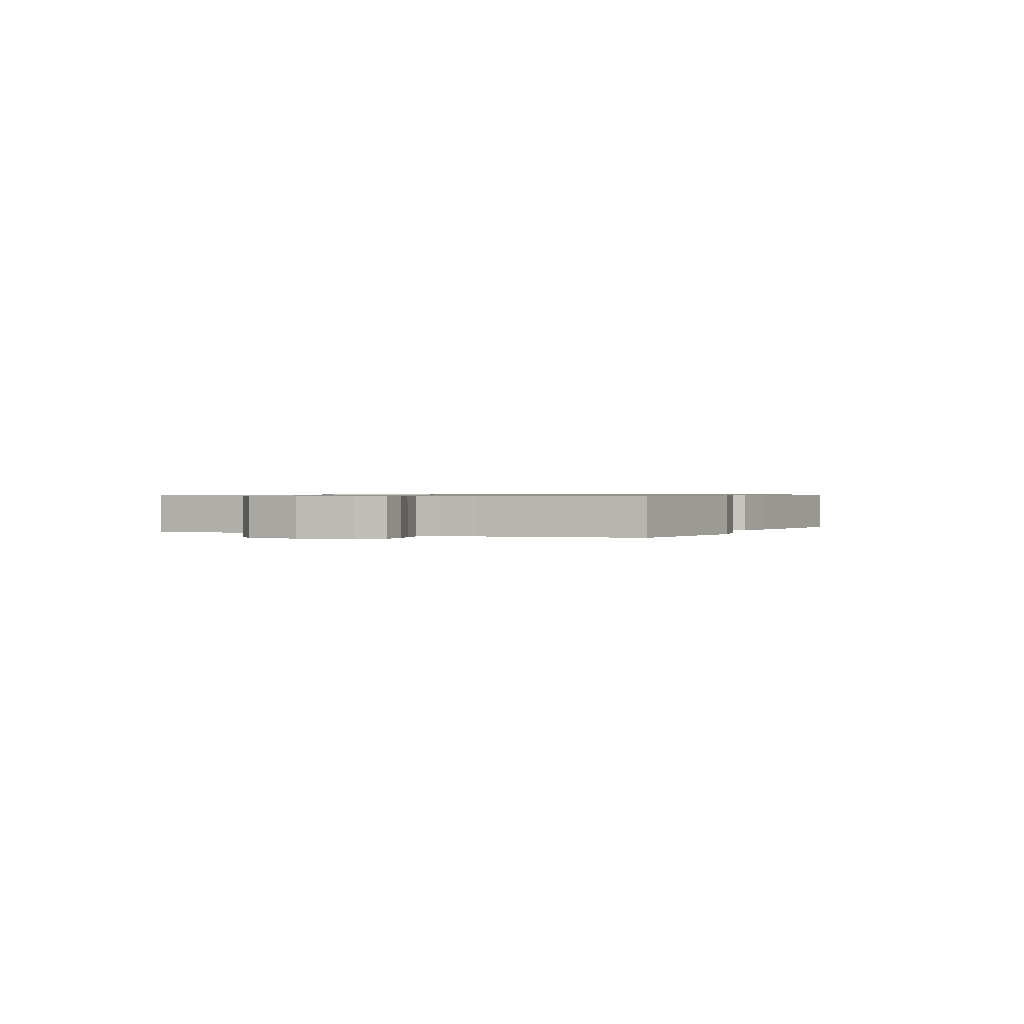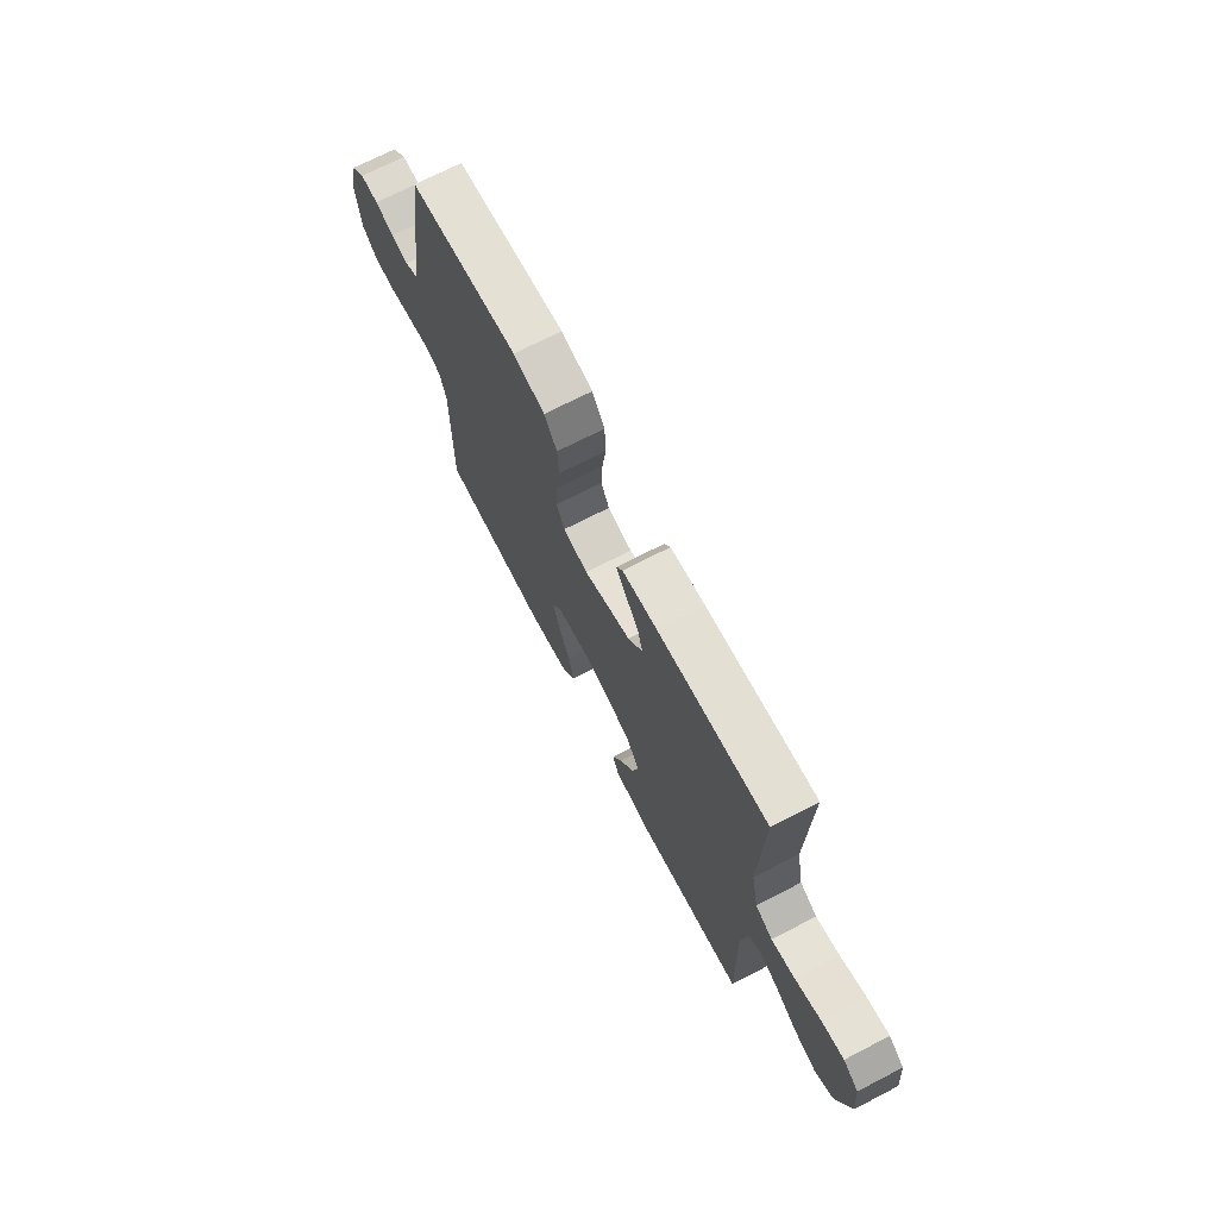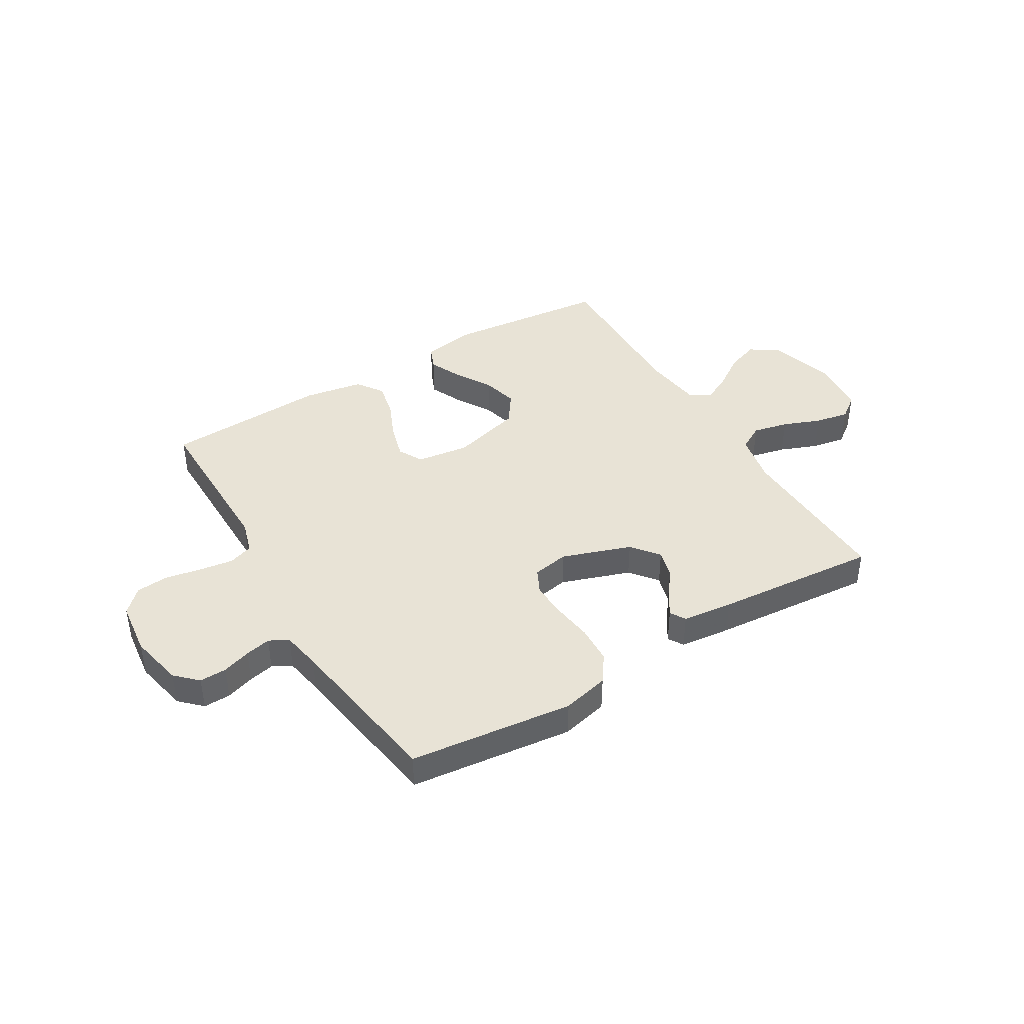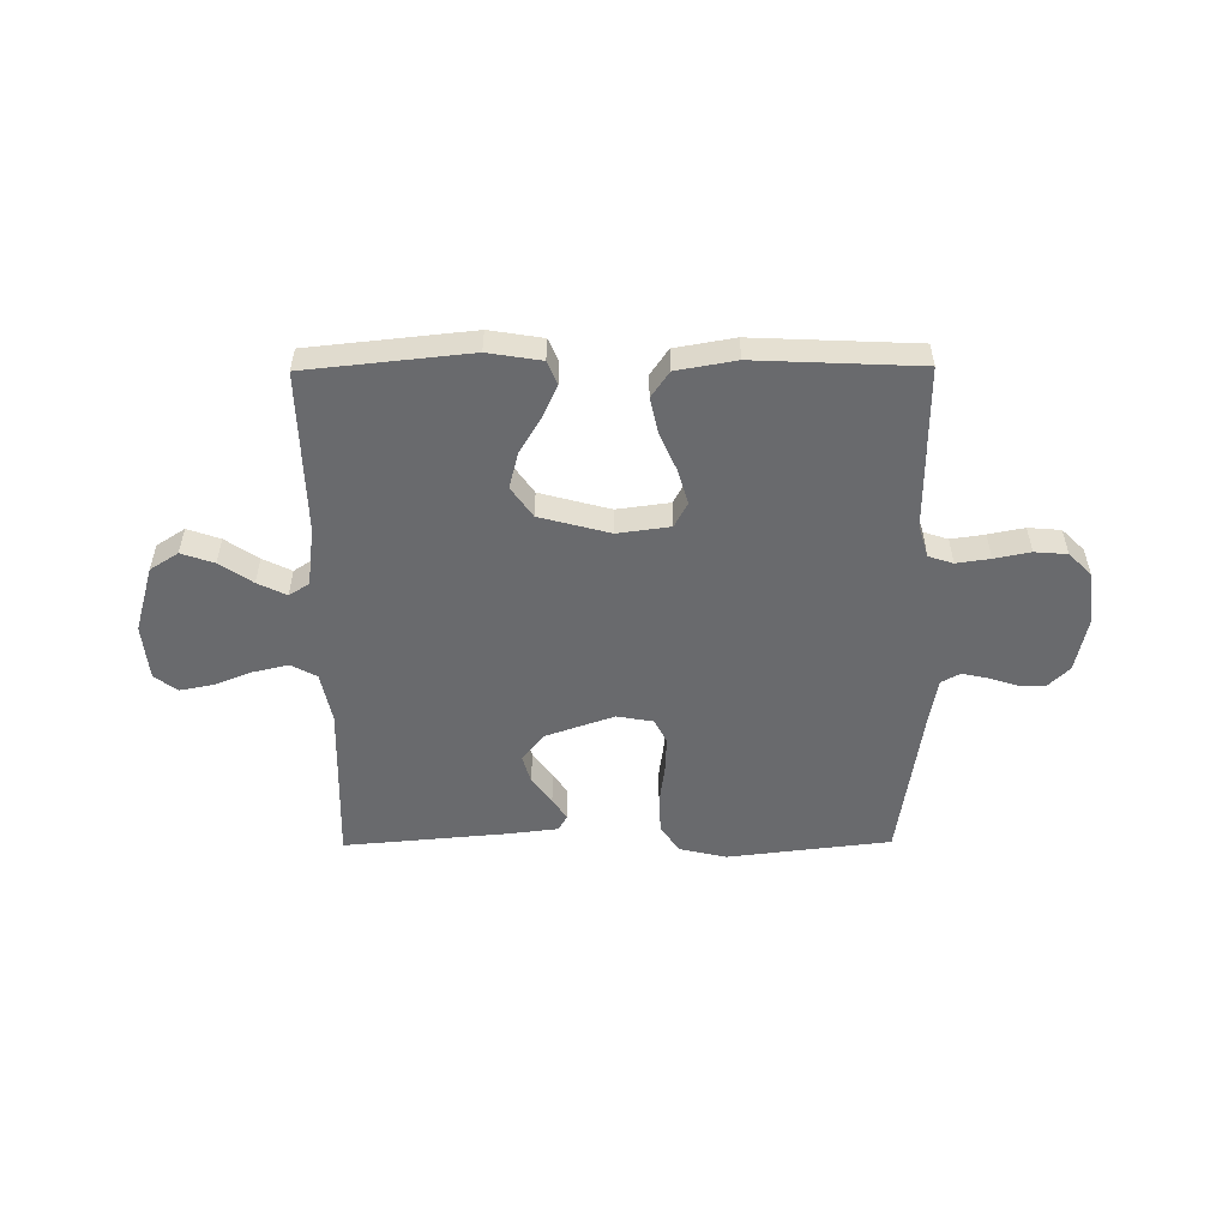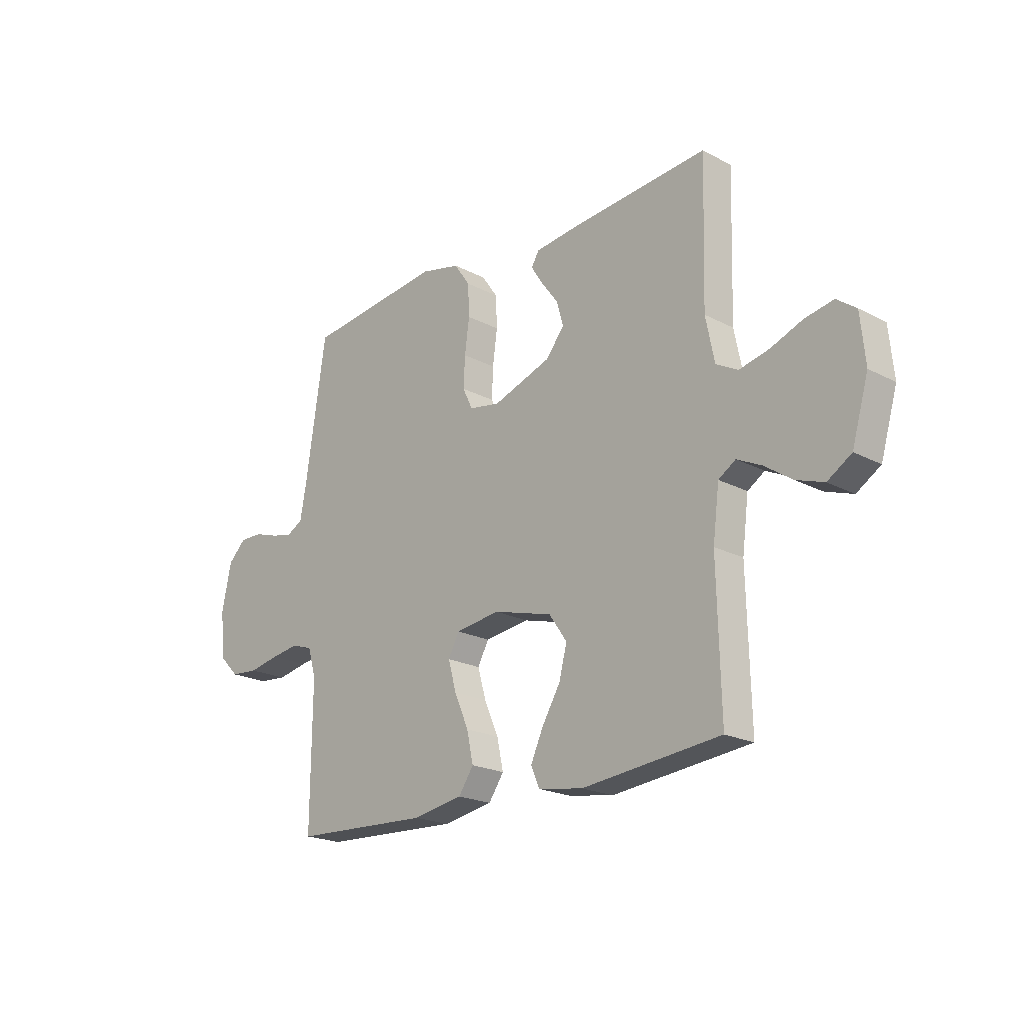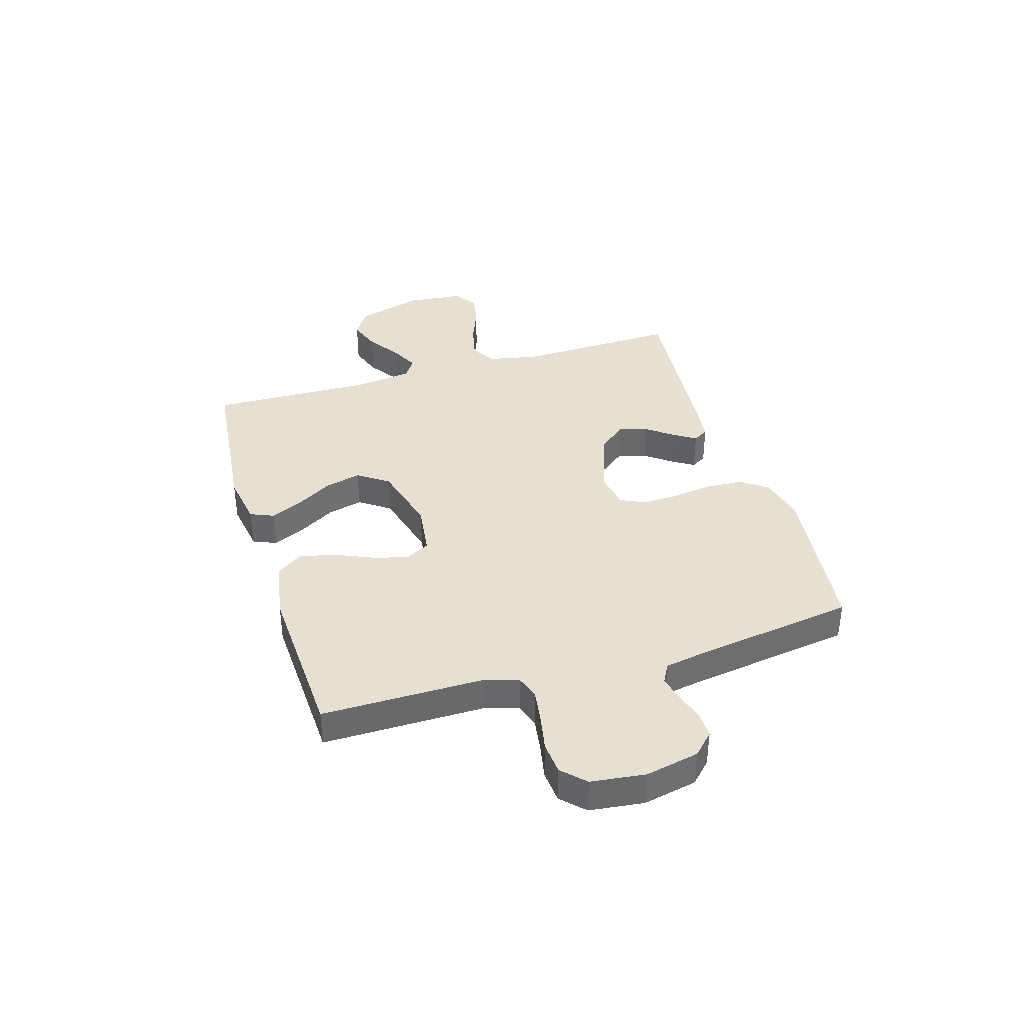
<metadata>
{"format":"obj","ext":"obj","renderer":"f3d","projection":"perspective","resolution":1024,"background":"white","views":[{"elev":0.7,"azim":-63.9,"up":"+Y"},{"elev":70.6,"azim":62.7,"up":"+Z"},{"elev":41.9,"azim":-31.0,"up":"+Y"},{"elev":-53.0,"azim":-179.5,"up":"+Y"},{"elev":-20.7,"azim":46.5,"up":"+Z"},{"elev":37.8,"azim":-106.7,"up":"+Y"}]}
</metadata>
<code>
v -0.5 0.07 0.5
v -0.2 0.07 0.535
v -0.114 0.07 0.515
v -0.079 0.07 0.465
v -0.076 0.07 0.396
v -0.086 0.07 0.322
v -0.089 0.07 0.256
v -0.067 0.07 0.211
v 0 0.07 0.199
v 0.127 0.07 0.243
v 0.167 0.07 0.293
v 0.152 0.07 0.346
v 0.116 0.07 0.394
v 0.09 0.07 0.435
v 0.107 0.07 0.463
v 0.2 0.07 0.474
v 0.5 0.07 0.5
v 0.491 0.07 0.2
v 0.51 0.07 0.106
v 0.557 0.07 0.08
v 0.622 0.07 0.095
v 0.691 0.07 0.122
v 0.753 0.07 0.134
v 0.795 0.07 0.103
v 0.805 0.07 0
v 0.769 0.07 -0.123
v 0.717 0.07 -0.156
v 0.657 0.07 -0.135
v 0.597 0.07 -0.094
v 0.544 0.07 -0.068
v 0.507 0.07 -0.092
v 0.493 0.07 -0.2
v 0.5 0.07 -0.5
v 0.2 0.07 -0.531
v 0.102 0.07 -0.515
v 0.084 0.07 -0.472
v 0.111 0.07 -0.413
v 0.151 0.07 -0.346
v 0.168 0.07 -0.28
v 0.129 0.07 -0.224
v 0 0.07 -0.189
v -0.097 0.07 -0.202
v -0.121 0.07 -0.247
v -0.103 0.07 -0.311
v -0.072 0.07 -0.382
v -0.058 0.07 -0.447
v -0.091 0.07 -0.495
v -0.2 0.07 -0.514
v -0.5 0.07 -0.5
v -0.498 0.07 -0.2
v -0.516 0.07 -0.139
v -0.561 0.07 -0.124
v -0.623 0.07 -0.133
v -0.689 0.07 -0.146
v -0.749 0.07 -0.141
v -0.79 0.07 -0.1
v -0.802 0.07 0
v -0.781 0.07 0.099
v -0.742 0.07 0.137
v -0.692 0.07 0.136
v -0.64 0.07 0.119
v -0.593 0.07 0.109
v -0.558 0.07 0.128
v -0.545 0.07 0.2
v -0.5 0 0.5
v -0.2 0 0.535
v -0.114 0 0.515
v -0.079 0 0.465
v -0.076 0 0.396
v -0.086 0 0.322
v -0.089 0 0.256
v -0.067 0 0.211
v 0 0 0.199
v 0.127 0 0.243
v 0.167 0 0.293
v 0.152 0 0.346
v 0.116 0 0.394
v 0.09 0 0.435
v 0.107 0 0.463
v 0.2 0 0.474
v 0.5 0 0.5
v 0.491 0 0.2
v 0.51 0 0.106
v 0.557 0 0.08
v 0.622 0 0.095
v 0.691 0 0.122
v 0.753 0 0.134
v 0.795 0 0.103
v 0.805 0 0
v 0.769 0 -0.123
v 0.717 0 -0.156
v 0.657 0 -0.135
v 0.597 0 -0.094
v 0.544 0 -0.068
v 0.507 0 -0.092
v 0.493 0 -0.2
v 0.5 0 -0.5
v 0.2 0 -0.531
v 0.102 0 -0.515
v 0.084 0 -0.472
v 0.111 0 -0.413
v 0.151 0 -0.346
v 0.168 0 -0.28
v 0.129 0 -0.224
v 0 0 -0.189
v -0.097 0 -0.202
v -0.121 0 -0.247
v -0.103 0 -0.311
v -0.072 0 -0.382
v -0.058 0 -0.447
v -0.091 0 -0.495
v -0.2 0 -0.514
v -0.5 0 -0.5
v -0.498 0 -0.2
v -0.516 0 -0.139
v -0.561 0 -0.124
v -0.623 0 -0.133
v -0.689 0 -0.146
v -0.749 0 -0.141
v -0.79 0 -0.1
v -0.802 0 0
v -0.781 0 0.099
v -0.742 0 0.137
v -0.692 0 0.136
v -0.64 0 0.119
v -0.593 0 0.109
v -0.558 0 0.128
v -0.545 0 0.2
f 59 60 61
f 58 59 61
f 57 58 61
f 56 57 61
f 55 56 61
f 54 55 61
f 53 54 61
f 52 53 61 62
f 51 52 62 63
f 48 49 50
f 47 48 50
f 46 47 50
f 45 46 50
f 44 45 50
f 51 63 64
f 50 51 64
f 44 50 64
f 43 44 64
f 36 37 38
f 35 36 38
f 34 35 38
f 33 34 38
f 32 33 38
f 31 32 38 39
f 30 31 39 40
f 27 28 29
f 26 27 29
f 25 26 29
f 24 25 29
f 23 24 29
f 22 23 29
f 21 22 29
f 20 21 29 30
f 30 40 41
f 20 30 41
f 19 20 41
f 16 17 18
f 15 16 18
f 14 15 18
f 13 14 18
f 12 13 18
f 11 12 18 19
f 4 5 6
f 3 4 6
f 2 3 6
f 1 2 6
f 64 1 6
f 64 6 7
f 64 7 8
f 43 64 8
f 42 43 8
f 19 41 42
f 11 19 42
f 10 11 42
f 9 10 42
f 8 9 42
f 125 124 123
f 125 123 122
f 125 122 121
f 125 121 120
f 125 120 119
f 125 119 118
f 125 118 117
f 126 125 117 116
f 127 126 116 115
f 114 113 112
f 114 112 111
f 114 111 110
f 114 110 109
f 114 109 108
f 128 127 115
f 128 115 114
f 128 114 108
f 128 108 107
f 102 101 100
f 102 100 99
f 102 99 98
f 102 98 97
f 102 97 96
f 103 102 96 95
f 104 103 95 94
f 93 92 91
f 93 91 90
f 93 90 89
f 93 89 88
f 93 88 87
f 93 87 86
f 93 86 85
f 94 93 85 84
f 105 104 94
f 105 94 84
f 105 84 83
f 82 81 80
f 82 80 79
f 82 79 78
f 82 78 77
f 82 77 76
f 83 82 76 75
f 70 69 68
f 70 68 67
f 70 67 66
f 70 66 65
f 70 65 128
f 71 70 128
f 72 71 128
f 72 128 107
f 72 107 106
f 106 105 83
f 106 83 75
f 106 75 74
f 106 74 73
f 106 73 72
f 1 65 66 2
f 2 66 67 3
f 3 67 68 4
f 4 68 69 5
f 5 69 70 6
f 6 70 71 7
f 7 71 72 8
f 8 72 73 9
f 9 73 74 10
f 10 74 75 11
f 11 75 76 12
f 12 76 77 13
f 13 77 78 14
f 14 78 79 15
f 15 79 80 16
f 16 80 81 17
f 17 81 82 18
f 18 82 83 19
f 19 83 84 20
f 20 84 85 21
f 21 85 86 22
f 22 86 87 23
f 23 87 88 24
f 24 88 89 25
f 25 89 90 26
f 26 90 91 27
f 27 91 92 28
f 28 92 93 29
f 29 93 94 30
f 30 94 95 31
f 31 95 96 32
f 32 96 97 33
f 33 97 98 34
f 34 98 99 35
f 35 99 100 36
f 36 100 101 37
f 37 101 102 38
f 38 102 103 39
f 39 103 104 40
f 40 104 105 41
f 41 105 106 42
f 42 106 107 43
f 43 107 108 44
f 44 108 109 45
f 45 109 110 46
f 46 110 111 47
f 47 111 112 48
f 48 112 113 49
f 49 113 114 50
f 50 114 115 51
f 51 115 116 52
f 52 116 117 53
f 53 117 118 54
f 54 118 119 55
f 55 119 120 56
f 56 120 121 57
f 57 121 122 58
f 58 122 123 59
f 59 123 124 60
f 60 124 125 61
f 61 125 126 62
f 62 126 127 63
f 63 127 128 64
f 64 128 65 1

</code>
